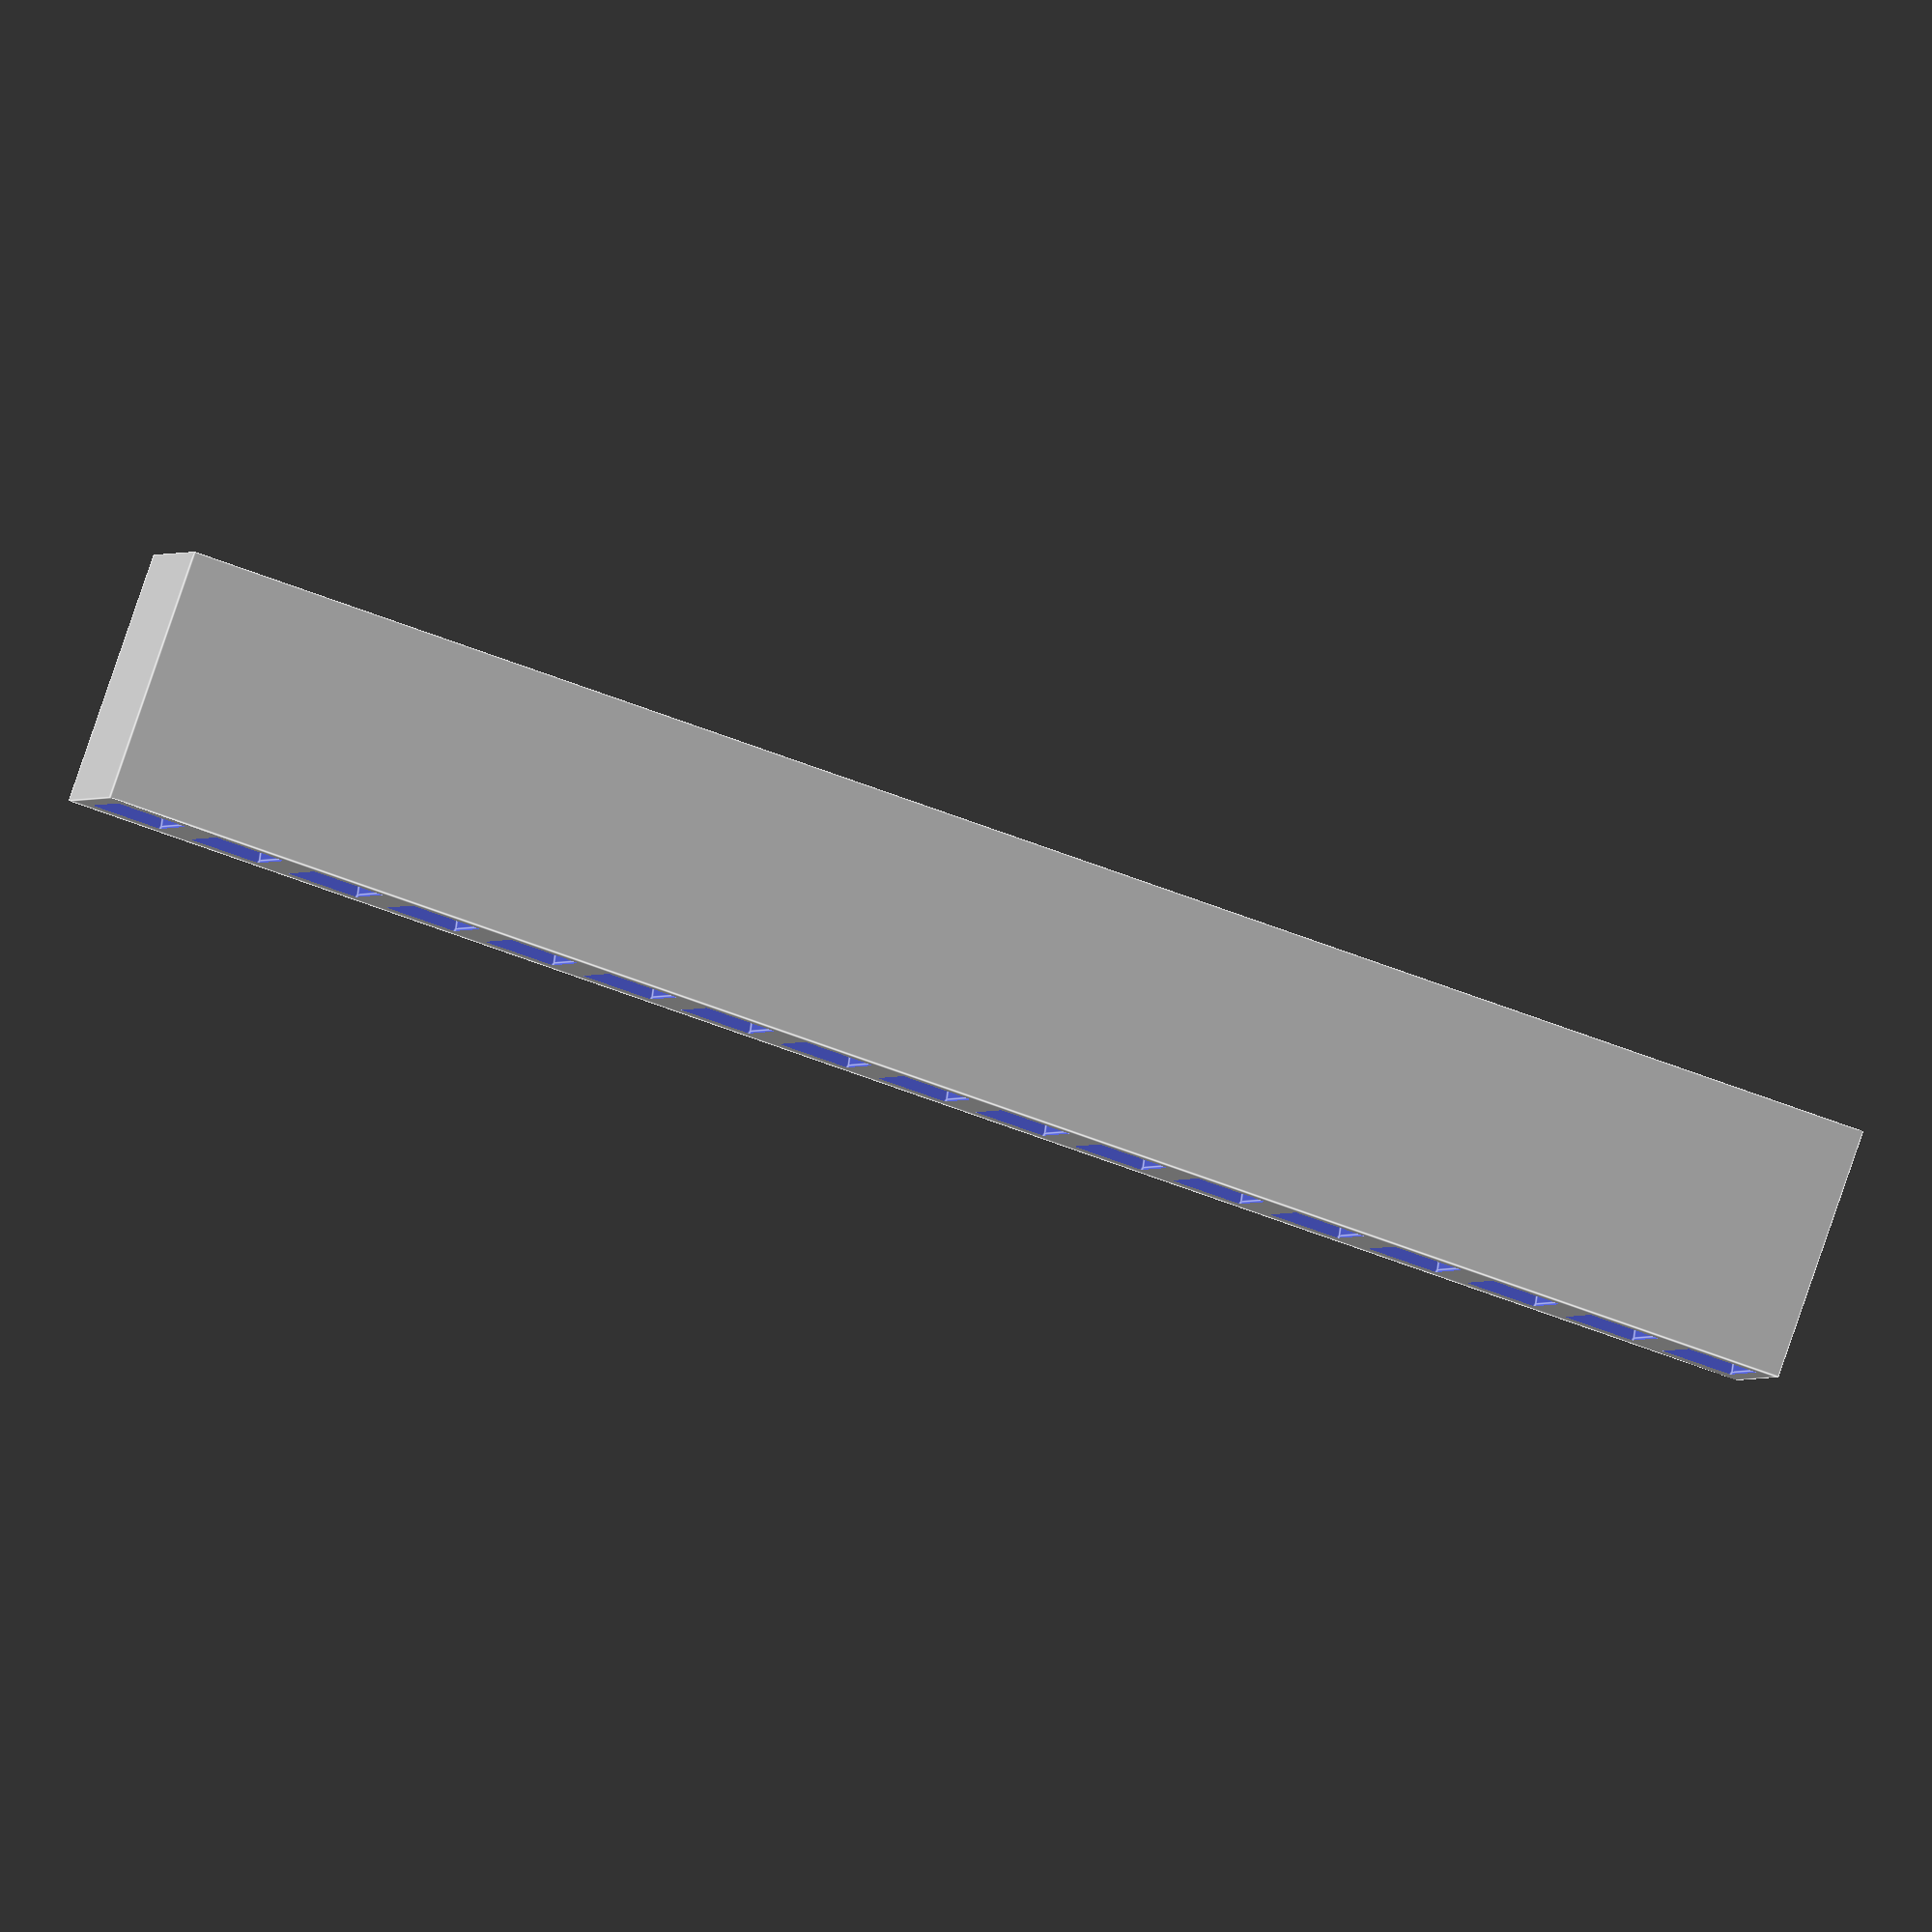
<openscad>
// Kossel Mini carriage for IGUS DryLin TWE-04-12
// Licence: CC BY-SA 3.0, http://creativecommons.org/licenses/by-sa/3.0/
// Author: Dominik Scholz <schlotzz@schlotzz.com> and contributors
// Based upon: https://github.com/jcrocholl/kossel/blob/master/carriage.scad by jcrocholl
// visit: http://www.schlotzz.com
use <MCAD/nuts_and_bolts.scad>;

// Increase this if your slicer or printer make holes too tight.
extra_radius = 0.4;

// OD = outside diameter, corner to corner.
m3_nut_od = 6.1;
m3_nut_radius = m3_nut_od/2 + 0.2 + extra_radius;
m3_washer_radius = 3.5 + extra_radius;

// Major diameter of metric 3mm thread.
m3_major = 2.85;
m3_radius = m3_major/2 + extra_radius;
m3_wide_radius = m3_major/2 + extra_radius + 0.2;



separation = 50;
thickness = 4;

horn_thickness = 13;
horn_x = 8;

belt_width = 5;
belt_x = 5.6;
belt_z = 7;
clearance = 0.125;

module tooth_cutout(x,y)
{
//tooth cutout
				for (x = [1.125 - 0.300 - clearance, 5.375 + 0.30 - clearance])
				{
					for (y = [0 : 19])
					{
						translate([x, 19 - y * 2, 6 - 0.001])
							cylinder(r = 0.7, h = horn_thickness / 2 + 1, $fn = 16);
                                        }
				}
               translate([8,17-14,2.25+8]) rotate([270,0,90]) boltHole(5,length=5);
                        
}

module body(){
    translate([-1,-14,4.5-2]) cube([5,34,12]);
}

module belt_clamp()
{
    difference(){
        body();
        translate([-6.5,0,-1.5]) tooth_cutout(0,0);
    }
    
}



module carriage()
{

	clearance = 0.125;

	// timing belt, up and down
	//for (x = [-belt_x, belt_x])
                x = belt_x;
		

	difference()
	{

	    union()
		{
			

			


			// belt clamps for GT2
			difference()
			{
				union()
				{
                                        y=12;
					{
						union()
						{
							translate([-0.5 - clearance * 2, y, horn_thickness / 2 + 1])
								cube([1, 14, horn_thickness - 2], center = true);
							translate([-1 - clearance * 2, y, horn_thickness / 2 + 1])
								cube([2, 12, horn_thickness - 2], center = true);
							n = 6;
								translate([-1 - clearance * 2, y + n, horn_thickness / 2 + 1])
									cylinder(r = 1, h = horn_thickness - 2, center = true, $fn = 16);

							translate([3.25 - clearance, y, horn_thickness / 2 + 1])
								cube([5, 14, horn_thickness - 2], center = true);

							translate([7.5, y, horn_thickness / 2 + 1])
								cube([2, 14, horn_thickness - 2], center = true);
						}
					}
				}

				// tooth cutout
				for (x = [1.125 - 0.300 - clearance, 5.375 + 0.30 - clearance])
				{
					for (y = [0 : 19])
					{
						translate([x, 19 - y * 2, 6 - 0.001])
							cylinder(r = 0.7, h = horn_thickness / 2 + 1, $fn = 16);
					}
				}

				// cutout for easier inserting of belt
				for (x = [0.5 - clearance, 6 - clearance])
					translate([x, 0, horn_thickness])
						rotate([0, 45, 0])
							cube([2 + clearance / 2, 50, 2 + clearance / 2], center = true);

			}

		}

		

	}

}

belt_clamp();

</openscad>
<views>
elev=0.3 azim=250.9 roll=176.2 proj=o view=edges
</views>
